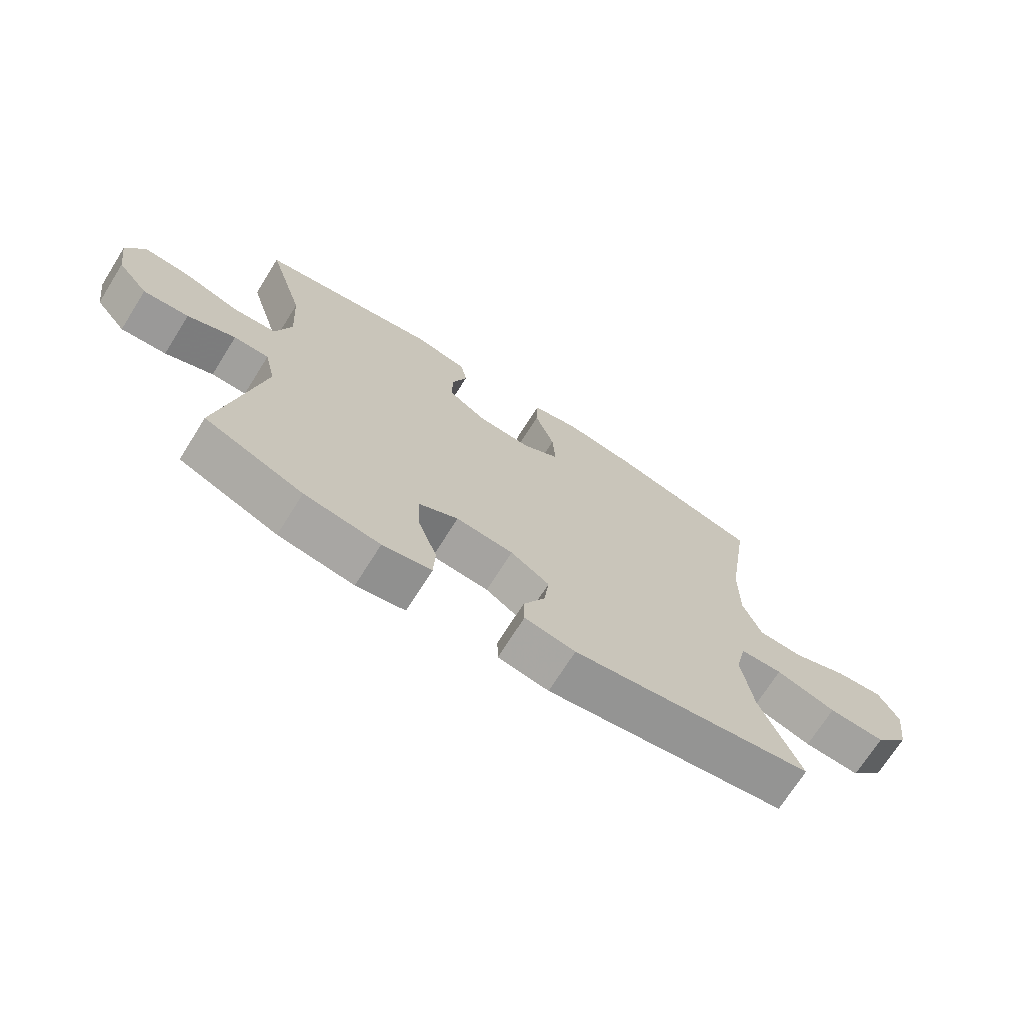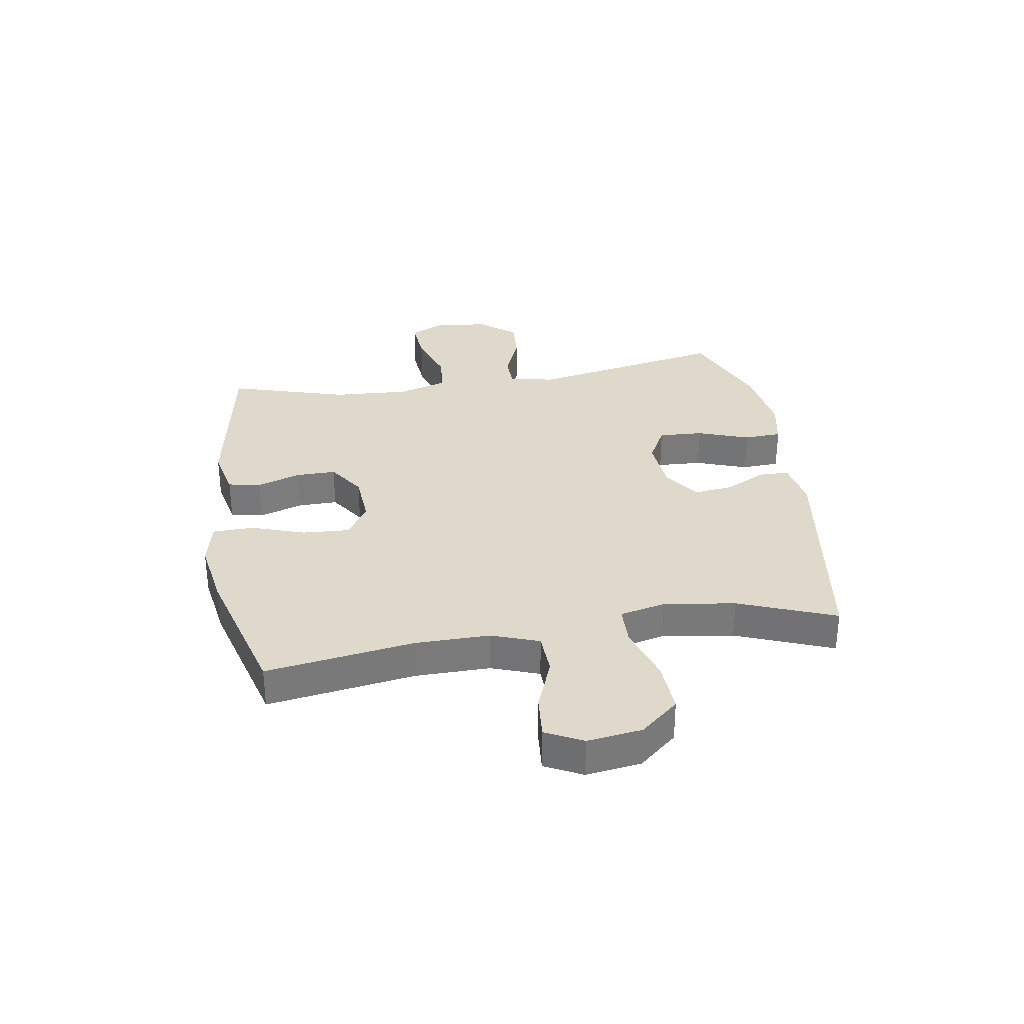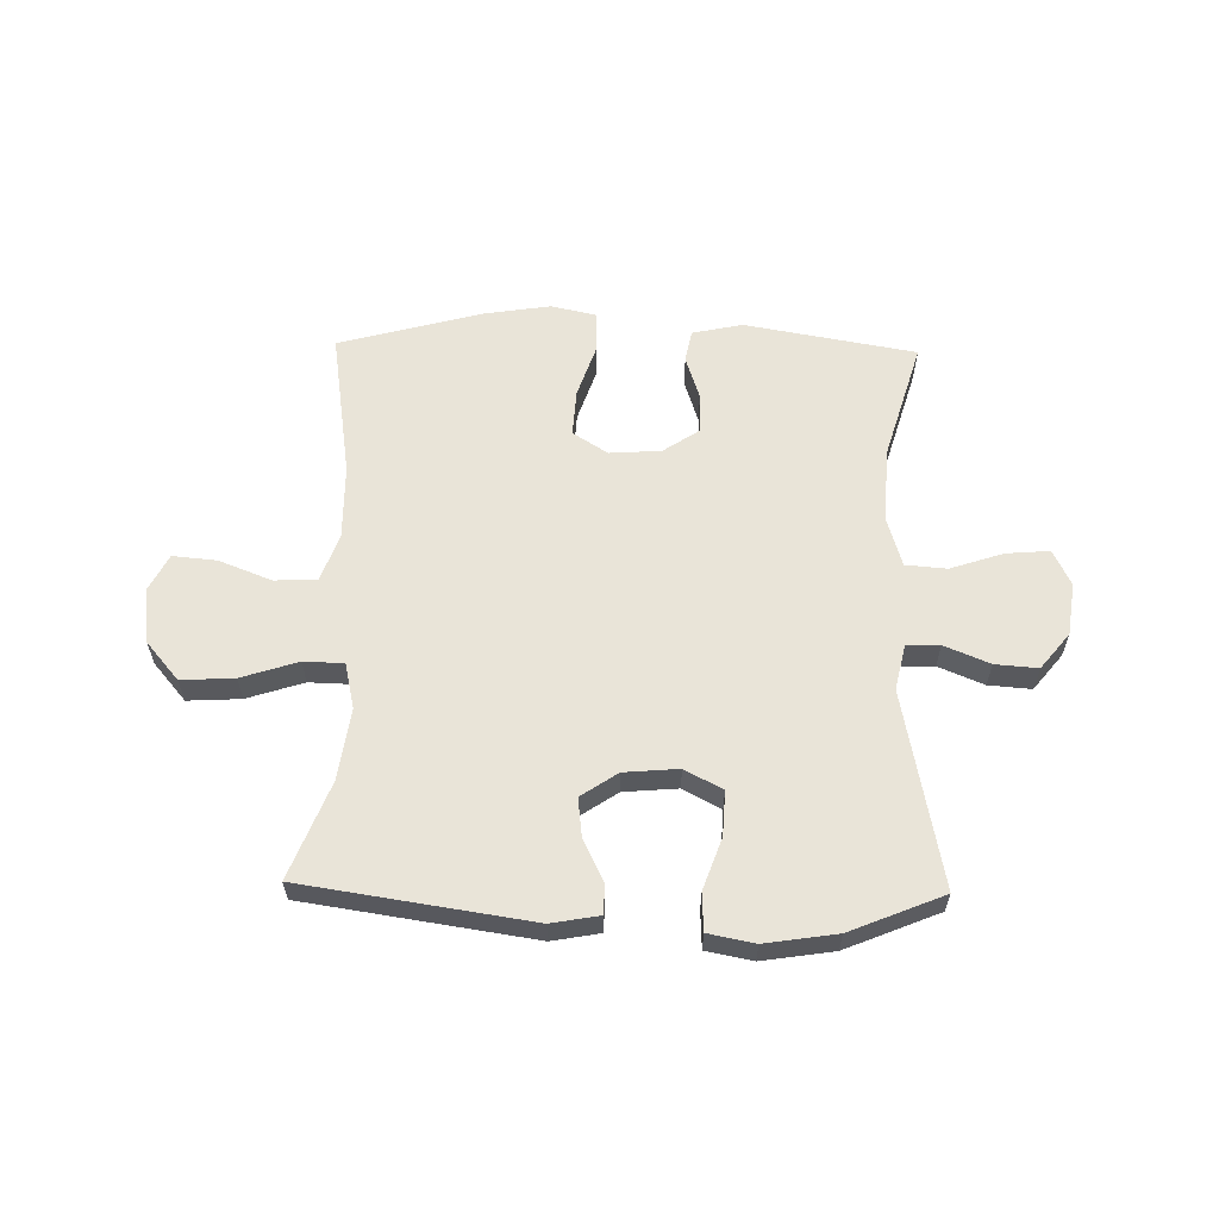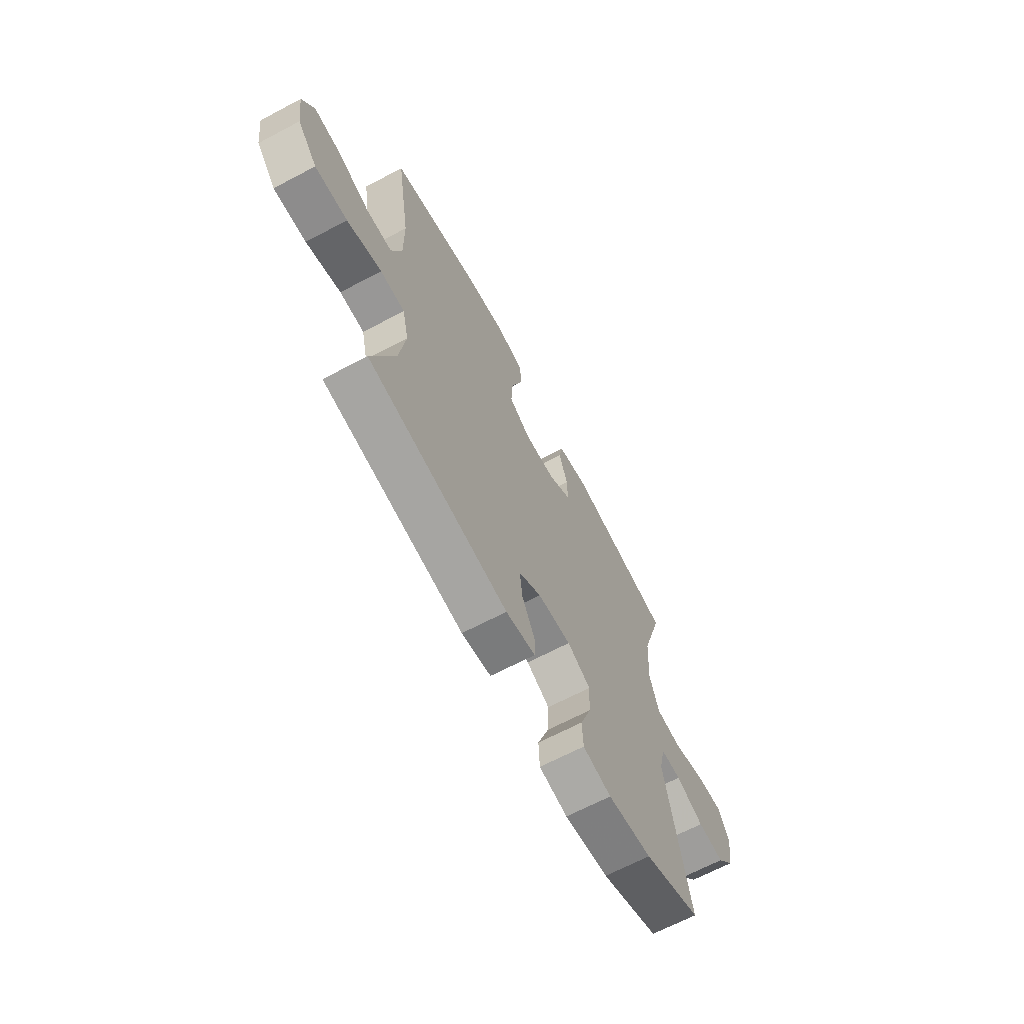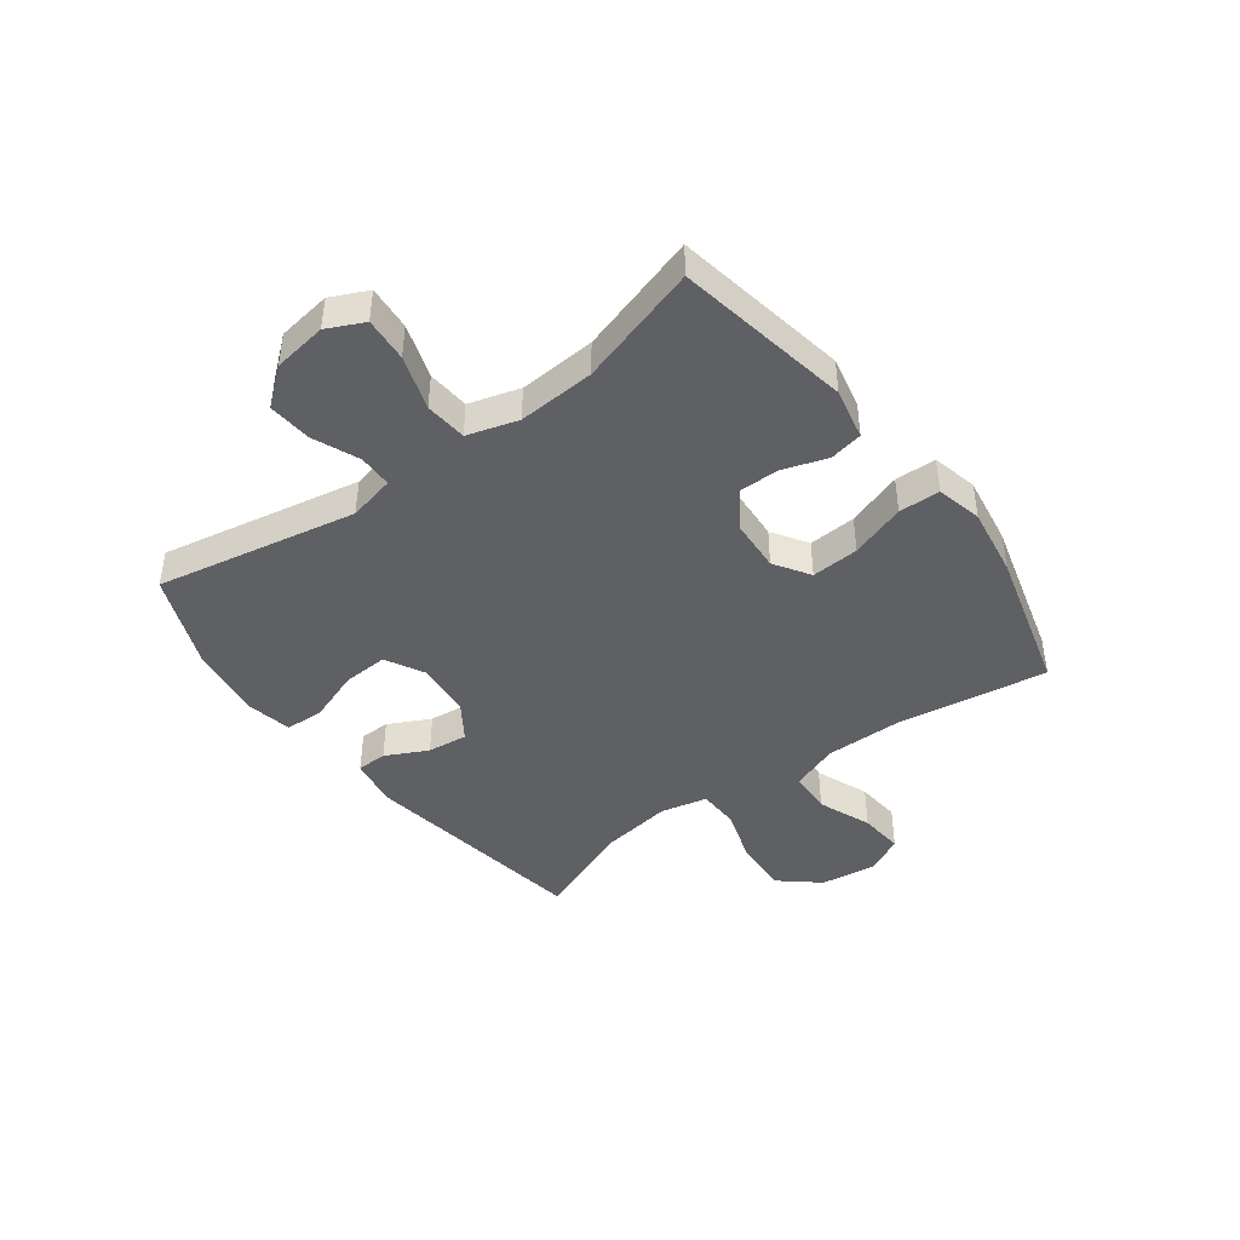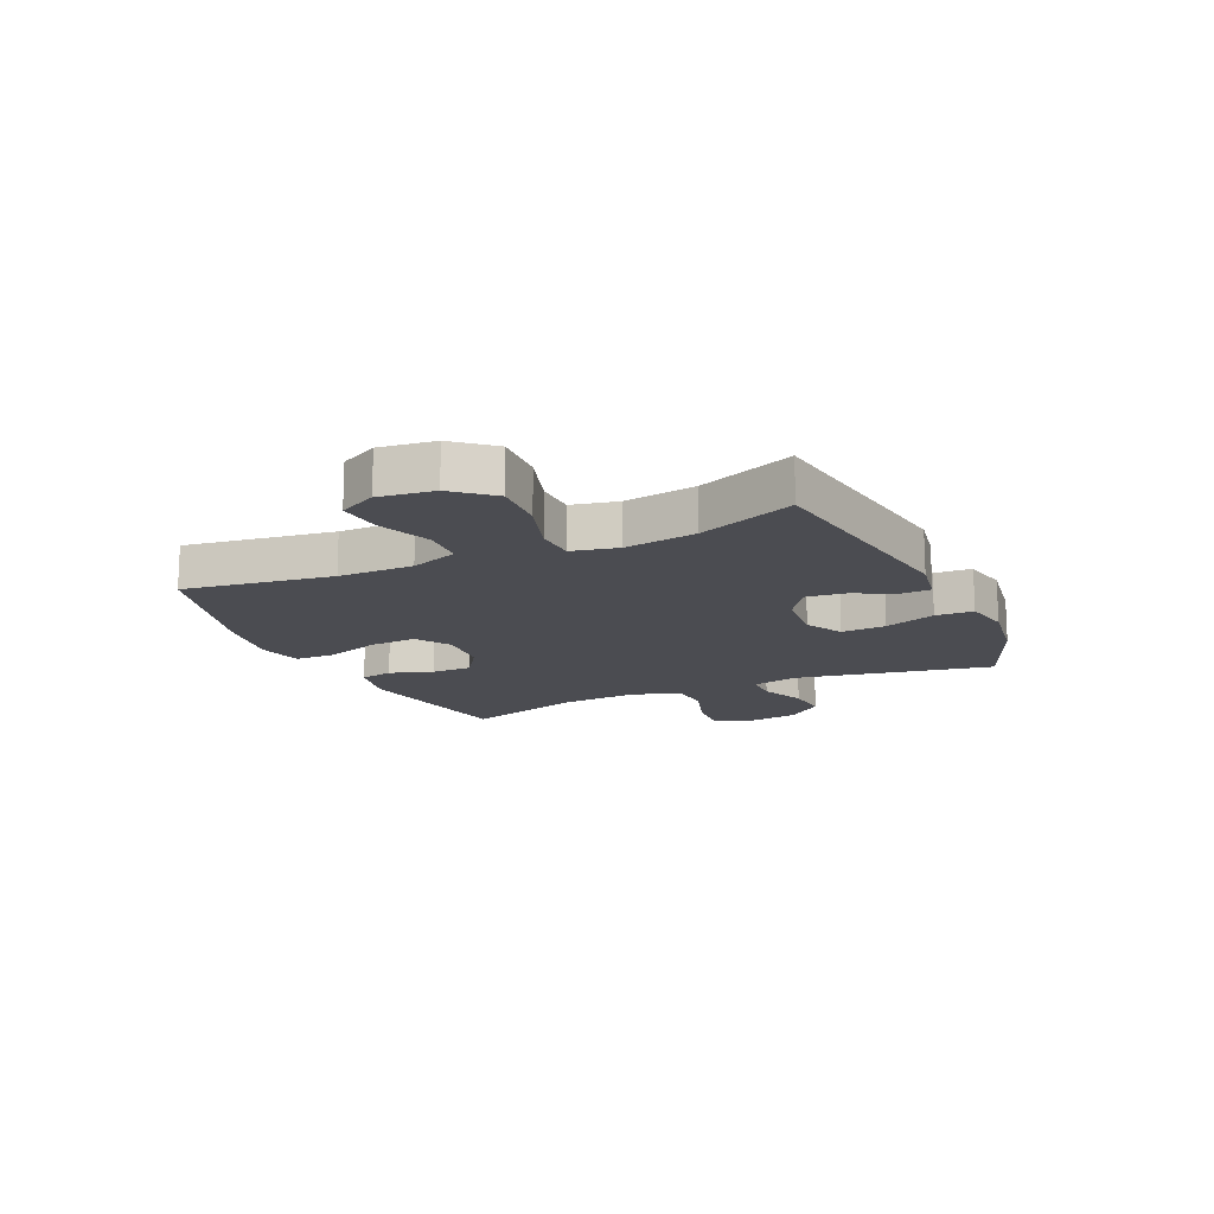
<metadata>
{"format":"obj","ext":"obj","renderer":"f3d","projection":"perspective","resolution":1024,"background":"white","views":[{"elev":-71.2,"azim":-32.2,"up":"+Z"},{"elev":32.3,"azim":80.8,"up":"+Y"},{"elev":59.9,"azim":-178.9,"up":"+Y"},{"elev":-66.9,"azim":117.9,"up":"+Z"},{"elev":-43.5,"azim":-53.2,"up":"+Y"},{"elev":-15.4,"azim":114.7,"up":"+Y"}]}
</metadata>
<code>
v -0.5 0.07 0.5
v -0.2 0.07 0.553
v -0.112 0.07 0.534
v -0.101 0.07 0.477
v -0.126 0.07 0.401
v -0.127 0.07 0.331
v -0.063 0.07 0.288
v 0.027 0.07 0.282
v 0.088 0.07 0.321
v 0.083 0.07 0.403
v 0.051 0.07 0.498
v 0.053 0.07 0.569
v 0.132 0.07 0.587
v 0.252 0.07 0.568
v 0.5 0.07 0.5
v 0.461 0.07 0.241
v 0.46 0.07 0.11
v 0.49 0.07 0.027
v 0.564 0.07 0.024
v 0.656 0.07 0.06
v 0.733 0.07 0.067
v 0.766 0.07 0.002
v 0.753 0.07 -0.094
v 0.696 0.07 -0.161
v 0.603 0.07 -0.156
v 0.504 0.07 -0.124
v 0.434 0.07 -0.126
v 0.416 0.07 -0.206
v 0.434 0.07 -0.331
v 0.5 0.07 -0.5
v 0.102 0.07 -0.56
v 0.018 0.07 -0.545
v 0.017 0.07 -0.493
v 0.053 0.07 -0.421
v 0.061 0.07 -0.352
v -0.003 0.07 -0.309
v -0.098 0.07 -0.301
v -0.164 0.07 -0.336
v -0.16 0.07 -0.414
v -0.128 0.07 -0.504
v -0.131 0.07 -0.57
v -0.212 0.07 -0.586
v -0.337 0.07 -0.567
v -0.5 0.07 -0.5
v -0.433 0.07 -0.156
v -0.451 0.07 -0.076
v -0.509 0.07 -0.075
v -0.588 0.07 -0.108
v -0.663 0.07 -0.114
v -0.714 0.07 -0.051
v -0.727 0.07 0.041
v -0.697 0.07 0.104
v -0.621 0.07 0.098
v -0.528 0.07 0.067
v -0.456 0.07 0.073
v -0.43 0.07 0.16
v -0.438 0.07 0.292
v -0.5 0 0.5
v -0.2 0 0.553
v -0.112 0 0.534
v -0.101 0 0.477
v -0.126 0 0.401
v -0.127 0 0.331
v -0.063 0 0.288
v 0.027 0 0.282
v 0.088 0 0.321
v 0.083 0 0.403
v 0.051 0 0.498
v 0.053 0 0.569
v 0.132 0 0.587
v 0.252 0 0.568
v 0.5 0 0.5
v 0.461 0 0.241
v 0.46 0 0.11
v 0.49 0 0.027
v 0.564 0 0.024
v 0.656 0 0.06
v 0.733 0 0.067
v 0.766 0 0.002
v 0.753 0 -0.094
v 0.696 0 -0.161
v 0.603 0 -0.156
v 0.504 0 -0.124
v 0.434 0 -0.126
v 0.416 0 -0.206
v 0.434 0 -0.331
v 0.5 0 -0.5
v 0.102 0 -0.56
v 0.018 0 -0.545
v 0.017 0 -0.493
v 0.053 0 -0.421
v 0.061 0 -0.352
v -0.003 0 -0.309
v -0.098 0 -0.301
v -0.164 0 -0.336
v -0.16 0 -0.414
v -0.128 0 -0.504
v -0.131 0 -0.57
v -0.212 0 -0.586
v -0.337 0 -0.567
v -0.5 0 -0.5
v -0.433 0 -0.156
v -0.451 0 -0.076
v -0.509 0 -0.075
v -0.588 0 -0.108
v -0.663 0 -0.114
v -0.714 0 -0.051
v -0.727 0 0.041
v -0.697 0 0.104
v -0.621 0 0.098
v -0.528 0 0.067
v -0.456 0 0.073
v -0.43 0 0.16
v -0.438 0 0.292
f 51 52 53 54
f 51 54 55
f 50 51 55
f 47 48 49 50
f 46 47 50 55
f 45 46 55 56
f 43 44 45
f 42 43 45 56
f 39 40 41 42
f 38 39 42 56
f 31 32 33 34
f 29 30 31 34
f 28 29 34 35
f 27 28 35 36
f 23 24 25 26
f 23 26 27
f 22 23 27
f 19 20 21 22
f 18 19 22 27
f 17 18 27 36
f 13 14 15 16
f 10 11 12 13
f 9 10 13 16
f 8 9 16 17
f 2 3 4 5
f 57 1 2 5
f 57 5 6
f 37 38 56 57
f 37 57 6 7
f 17 36 37
f 7 8 17 37
f 111 110 109 108
f 112 111 108
f 112 108 107
f 107 106 105 104
f 112 107 104 103
f 113 112 103 102
f 102 101 100
f 113 102 100 99
f 99 98 97 96
f 113 99 96 95
f 91 90 89 88
f 91 88 87 86
f 92 91 86 85
f 93 92 85 84
f 83 82 81 80
f 84 83 80
f 84 80 79
f 79 78 77 76
f 84 79 76 75
f 93 84 75 74
f 73 72 71 70
f 70 69 68 67
f 73 70 67 66
f 74 73 66 65
f 62 61 60 59
f 62 59 58 114
f 63 62 114
f 114 113 95 94
f 64 63 114 94
f 94 93 74
f 94 74 65 64
f 1 58 59 2
f 2 59 60 3
f 3 60 61 4
f 4 61 62 5
f 5 62 63 6
f 6 63 64 7
f 7 64 65 8
f 8 65 66 9
f 9 66 67 10
f 10 67 68 11
f 11 68 69 12
f 12 69 70 13
f 13 70 71 14
f 14 71 72 15
f 15 72 73 16
f 16 73 74 17
f 17 74 75 18
f 18 75 76 19
f 19 76 77 20
f 20 77 78 21
f 21 78 79 22
f 22 79 80 23
f 23 80 81 24
f 24 81 82 25
f 25 82 83 26
f 26 83 84 27
f 27 84 85 28
f 28 85 86 29
f 29 86 87 30
f 30 87 88 31
f 31 88 89 32
f 32 89 90 33
f 33 90 91 34
f 34 91 92 35
f 35 92 93 36
f 36 93 94 37
f 37 94 95 38
f 38 95 96 39
f 39 96 97 40
f 40 97 98 41
f 41 98 99 42
f 42 99 100 43
f 43 100 101 44
f 44 101 102 45
f 45 102 103 46
f 46 103 104 47
f 47 104 105 48
f 48 105 106 49
f 49 106 107 50
f 50 107 108 51
f 51 108 109 52
f 52 109 110 53
f 53 110 111 54
f 54 111 112 55
f 55 112 113 56
f 56 113 114 57
f 57 114 58 1

</code>
